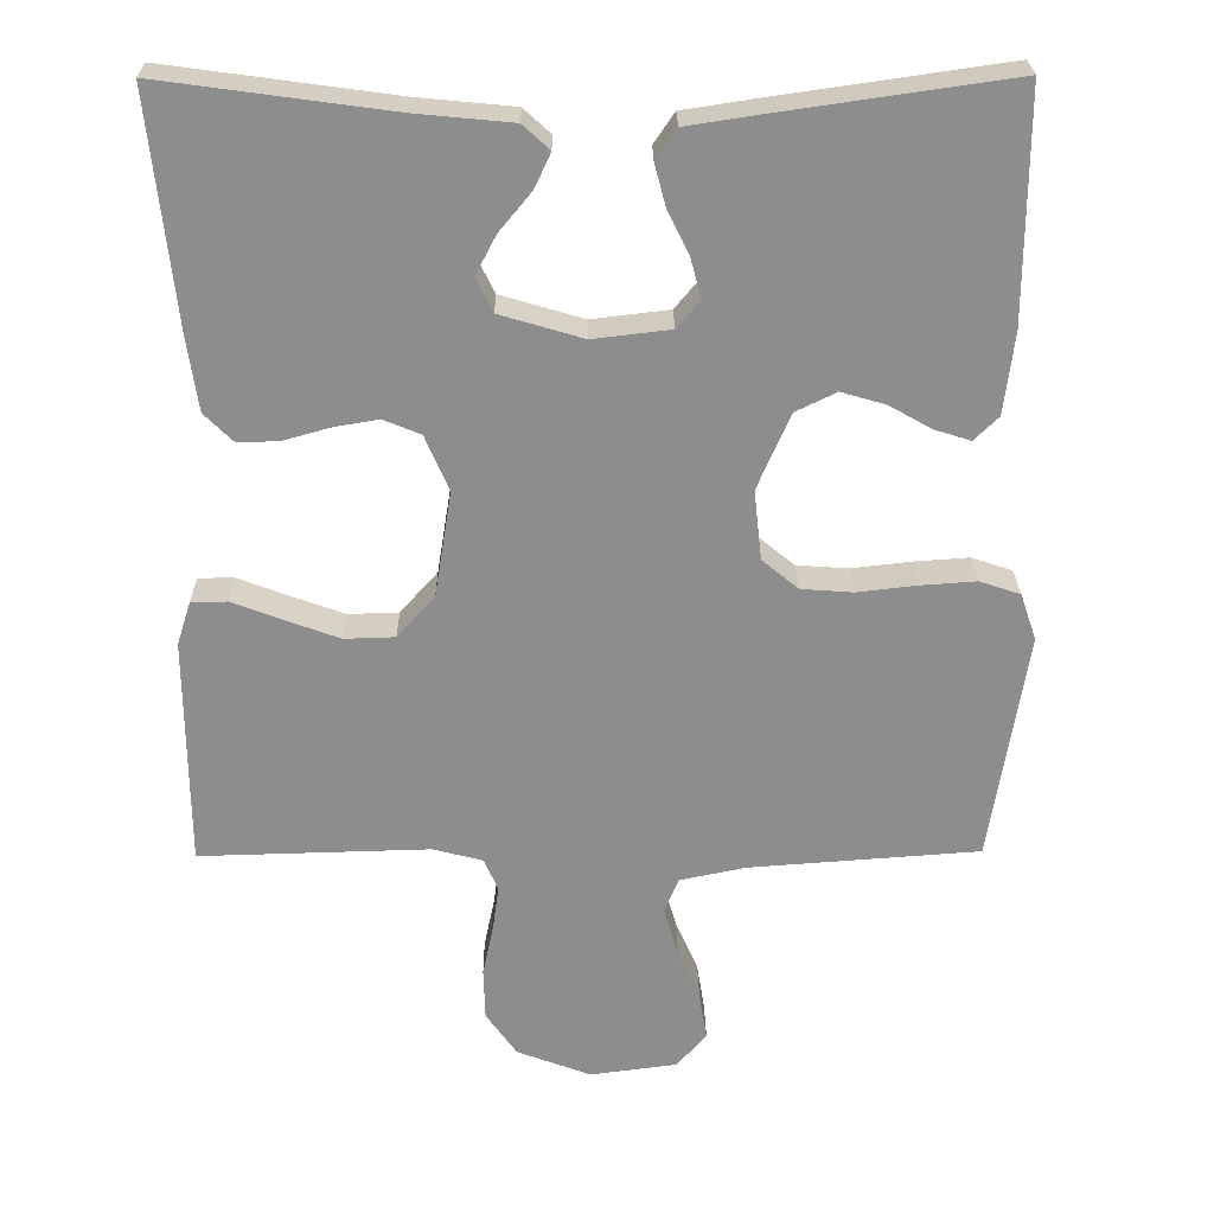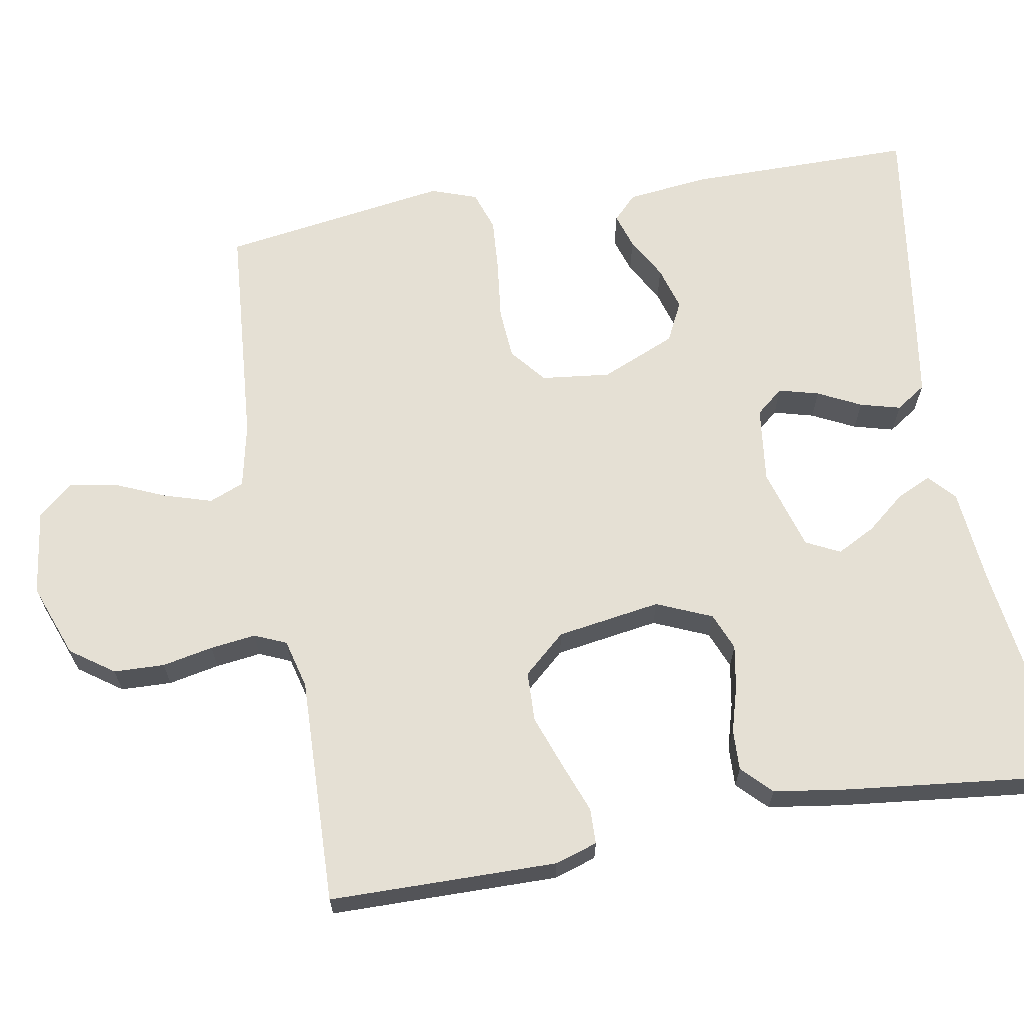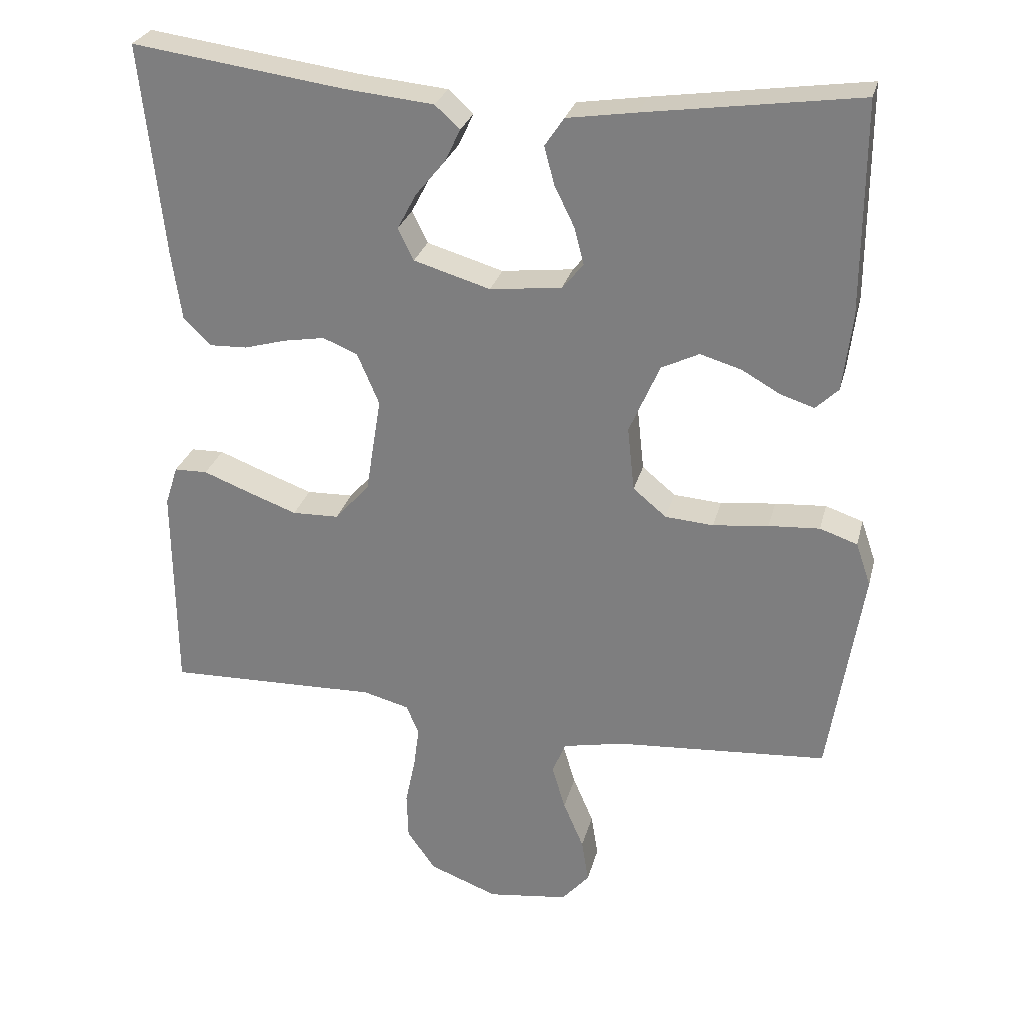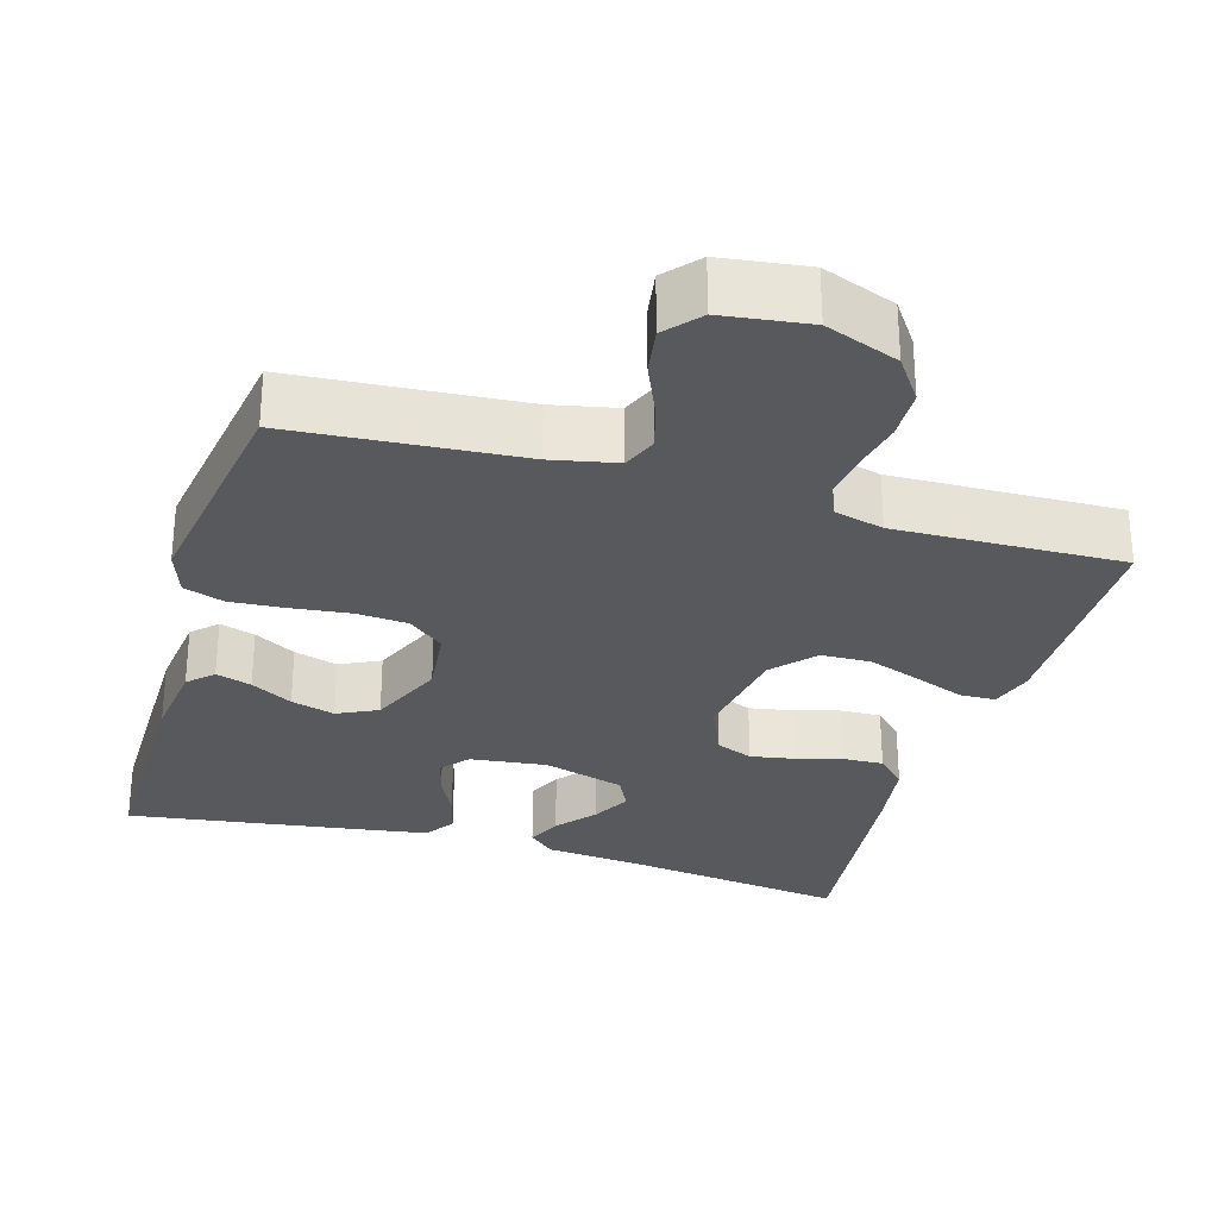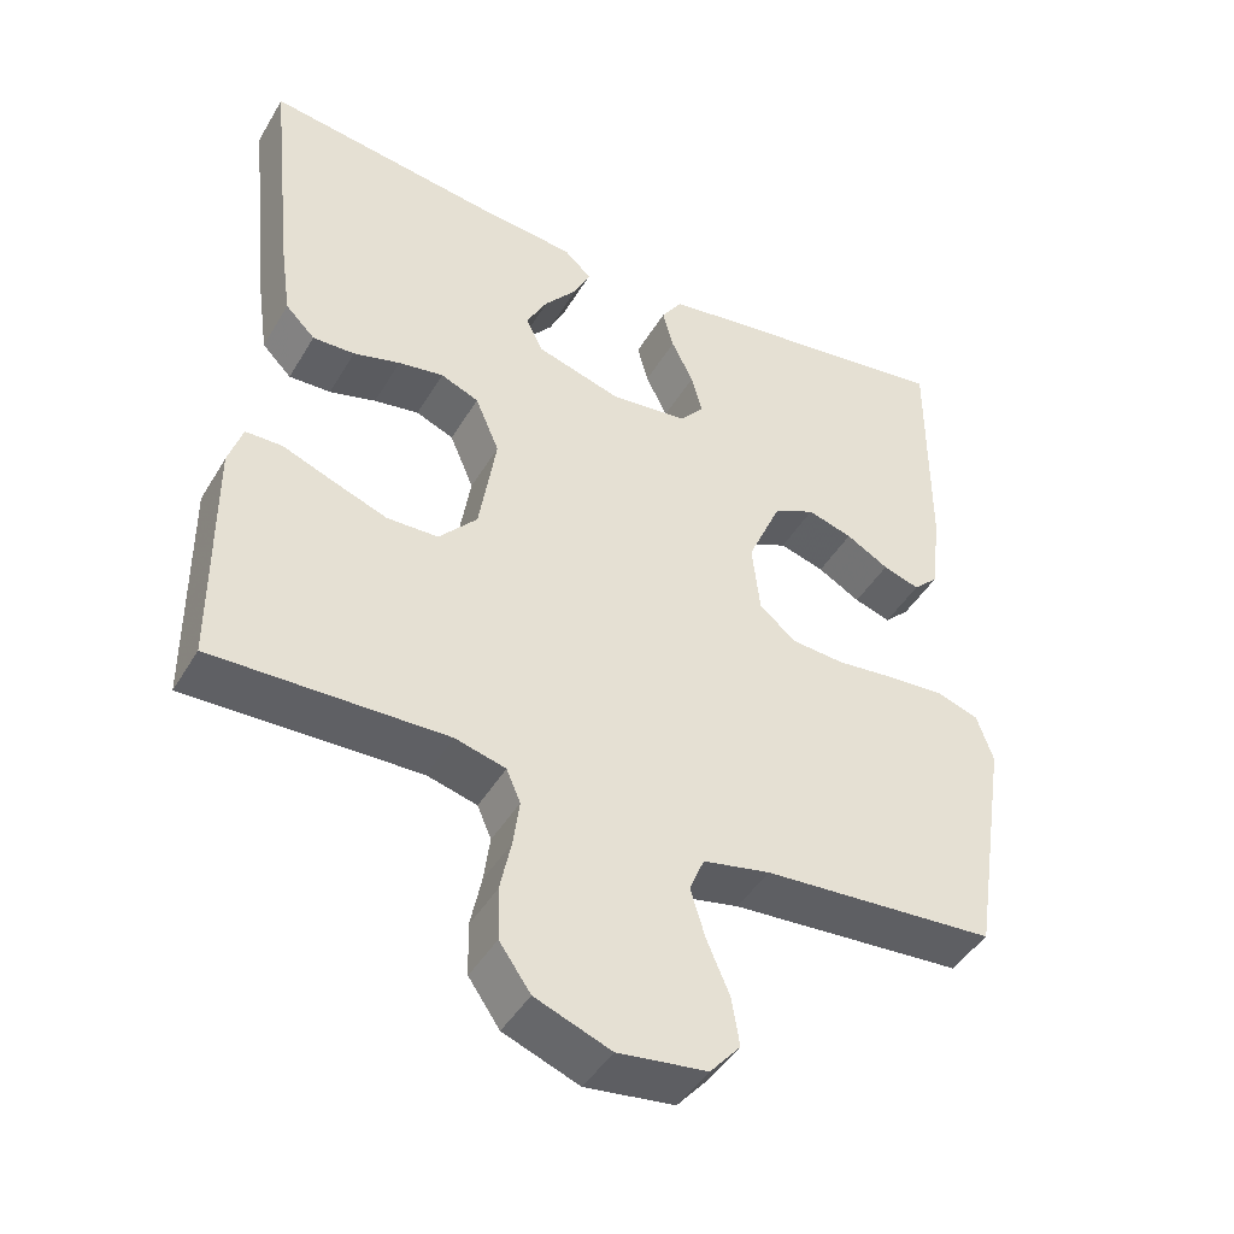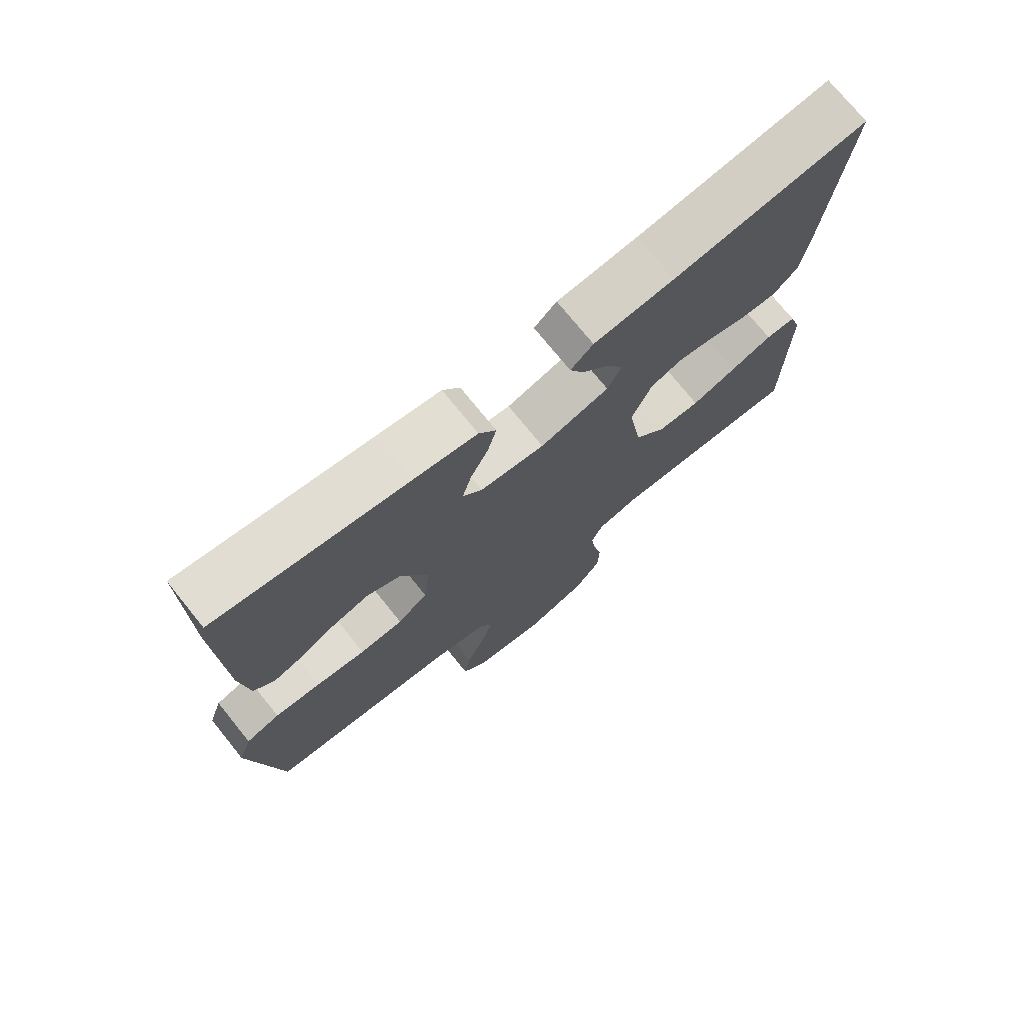
<metadata>
{"format":"obj","ext":"obj","renderer":"f3d","projection":"perspective","resolution":1024,"background":"white","views":[{"elev":25.4,"azim":-0.7,"up":"+Z"},{"elev":65.5,"azim":-99.7,"up":"+Y"},{"elev":27.7,"azim":13.9,"up":"+Z"},{"elev":-29.2,"azim":163.6,"up":"+Y"},{"elev":-44.7,"azim":-29.0,"up":"+Z"},{"elev":74.1,"azim":141.1,"up":"+Z"}]}
</metadata>
<code>
v 0.5 0.07 0.5
v 0.499 0.07 0.2
v 0.486 0.07 0.093
v 0.454 0.07 0.062
v 0.407 0.07 0.077
v 0.352 0.07 0.108
v 0.294 0.07 0.125
v 0.241 0.07 0.099
v 0.198 0.07 0
v 0.208 0.07 -0.091
v 0.255 0.07 -0.13
v 0.323 0.07 -0.135
v 0.401 0.07 -0.126
v 0.473 0.07 -0.121
v 0.526 0.07 -0.139
v 0.547 0.07 -0.2
v 0.5 0.07 -0.5
v 0.2 0.07 -0.522
v 0.114 0.07 -0.54
v 0.095 0.07 -0.586
v 0.114 0.07 -0.649
v 0.143 0.07 -0.717
v 0.153 0.07 -0.779
v 0.114 0.07 -0.824
v 0 0.07 -0.839
v -0.097 0.07 -0.802
v -0.137 0.07 -0.745
v -0.139 0.07 -0.678
v -0.125 0.07 -0.611
v -0.117 0.07 -0.551
v -0.135 0.07 -0.509
v -0.2 0.07 -0.492
v -0.5 0.07 -0.5
v -0.502 0.07 -0.2
v -0.484 0.07 -0.144
v -0.437 0.07 -0.143
v -0.372 0.07 -0.168
v -0.301 0.07 -0.194
v -0.235 0.07 -0.192
v -0.186 0.07 -0.137
v -0.164 0.07 0
v -0.195 0.07 0.073
v -0.244 0.07 0.093
v -0.302 0.07 0.083
v -0.362 0.07 0.066
v -0.416 0.07 0.064
v -0.454 0.07 0.102
v -0.468 0.07 0.2
v -0.5 0.07 0.5
v -0.2 0.07 0.459
v -0.075 0.07 0.447
v -0.04 0.07 0.415
v -0.061 0.07 0.37
v -0.103 0.07 0.319
v -0.13 0.07 0.268
v -0.108 0.07 0.223
v 0 0.07 0.191
v 0.101 0.07 0.203
v 0.131 0.07 0.239
v 0.117 0.07 0.292
v 0.089 0.07 0.349
v 0.075 0.07 0.402
v 0.102 0.07 0.442
v 0.2 0.07 0.457
v 0.5 0 0.5
v 0.499 0 0.2
v 0.486 0 0.093
v 0.454 0 0.062
v 0.407 0 0.077
v 0.352 0 0.108
v 0.294 0 0.125
v 0.241 0 0.099
v 0.198 0 0
v 0.208 0 -0.091
v 0.255 0 -0.13
v 0.323 0 -0.135
v 0.401 0 -0.126
v 0.473 0 -0.121
v 0.526 0 -0.139
v 0.547 0 -0.2
v 0.5 0 -0.5
v 0.2 0 -0.522
v 0.114 0 -0.54
v 0.095 0 -0.586
v 0.114 0 -0.649
v 0.143 0 -0.717
v 0.153 0 -0.779
v 0.114 0 -0.824
v 0 0 -0.839
v -0.097 0 -0.802
v -0.137 0 -0.745
v -0.139 0 -0.678
v -0.125 0 -0.611
v -0.117 0 -0.551
v -0.135 0 -0.509
v -0.2 0 -0.492
v -0.5 0 -0.5
v -0.502 0 -0.2
v -0.484 0 -0.144
v -0.437 0 -0.143
v -0.372 0 -0.168
v -0.301 0 -0.194
v -0.235 0 -0.192
v -0.186 0 -0.137
v -0.164 0 0
v -0.195 0 0.073
v -0.244 0 0.093
v -0.302 0 0.083
v -0.362 0 0.066
v -0.416 0 0.064
v -0.454 0 0.102
v -0.468 0 0.2
v -0.5 0 0.5
v -0.2 0 0.459
v -0.075 0 0.447
v -0.04 0 0.415
v -0.061 0 0.37
v -0.103 0 0.319
v -0.13 0 0.268
v -0.108 0 0.223
v 0 0 0.191
v 0.101 0 0.203
v 0.131 0 0.239
v 0.117 0 0.292
v 0.089 0 0.349
v 0.075 0 0.402
v 0.102 0 0.442
v 0.2 0 0.457
f 60 61 62 63
f 59 60 63 64
f 51 52 53 54
f 50 51 54 55
f 49 50 55
f 48 49 55 56
f 44 45 46 47
f 43 44 47 48
f 42 43 48 56
f 34 35 36 37
f 32 33 34 37
f 31 32 37 38
f 26 27 28 29
f 26 29 30
f 25 26 30
f 24 25 30
f 21 22 23 24
f 20 21 24 30
f 19 20 30 31
f 15 16 17 18
f 12 13 14 15
f 12 15 18 19
f 3 4 5 6
f 3 6 7
f 2 3 7
f 59 64 1 2
f 58 59 2 7
f 57 58 7 8
f 41 42 56 57
f 40 41 57 8
f 39 40 8 9
f 19 31 38 39
f 11 12 19 39
f 10 11 39
f 9 10 39
f 127 126 125 124
f 128 127 124 123
f 118 117 116 115
f 119 118 115 114
f 119 114 113
f 120 119 113 112
f 111 110 109 108
f 112 111 108 107
f 120 112 107 106
f 101 100 99 98
f 101 98 97 96
f 102 101 96 95
f 93 92 91 90
f 94 93 90
f 94 90 89
f 94 89 88
f 88 87 86 85
f 94 88 85 84
f 95 94 84 83
f 82 81 80 79
f 79 78 77 76
f 83 82 79 76
f 70 69 68 67
f 71 70 67
f 71 67 66
f 66 65 128 123
f 71 66 123 122
f 72 71 122 121
f 121 120 106 105
f 72 121 105 104
f 73 72 104 103
f 103 102 95 83
f 103 83 76 75
f 103 75 74
f 103 74 73
f 1 65 66 2
f 2 66 67 3
f 3 67 68 4
f 4 68 69 5
f 5 69 70 6
f 6 70 71 7
f 7 71 72 8
f 8 72 73 9
f 9 73 74 10
f 10 74 75 11
f 11 75 76 12
f 12 76 77 13
f 13 77 78 14
f 14 78 79 15
f 15 79 80 16
f 16 80 81 17
f 17 81 82 18
f 18 82 83 19
f 19 83 84 20
f 20 84 85 21
f 21 85 86 22
f 22 86 87 23
f 23 87 88 24
f 24 88 89 25
f 25 89 90 26
f 26 90 91 27
f 27 91 92 28
f 28 92 93 29
f 29 93 94 30
f 30 94 95 31
f 31 95 96 32
f 32 96 97 33
f 33 97 98 34
f 34 98 99 35
f 35 99 100 36
f 36 100 101 37
f 37 101 102 38
f 38 102 103 39
f 39 103 104 40
f 40 104 105 41
f 41 105 106 42
f 42 106 107 43
f 43 107 108 44
f 44 108 109 45
f 45 109 110 46
f 46 110 111 47
f 47 111 112 48
f 48 112 113 49
f 49 113 114 50
f 50 114 115 51
f 51 115 116 52
f 52 116 117 53
f 53 117 118 54
f 54 118 119 55
f 55 119 120 56
f 56 120 121 57
f 57 121 122 58
f 58 122 123 59
f 59 123 124 60
f 60 124 125 61
f 61 125 126 62
f 62 126 127 63
f 63 127 128 64
f 64 128 65 1

</code>
